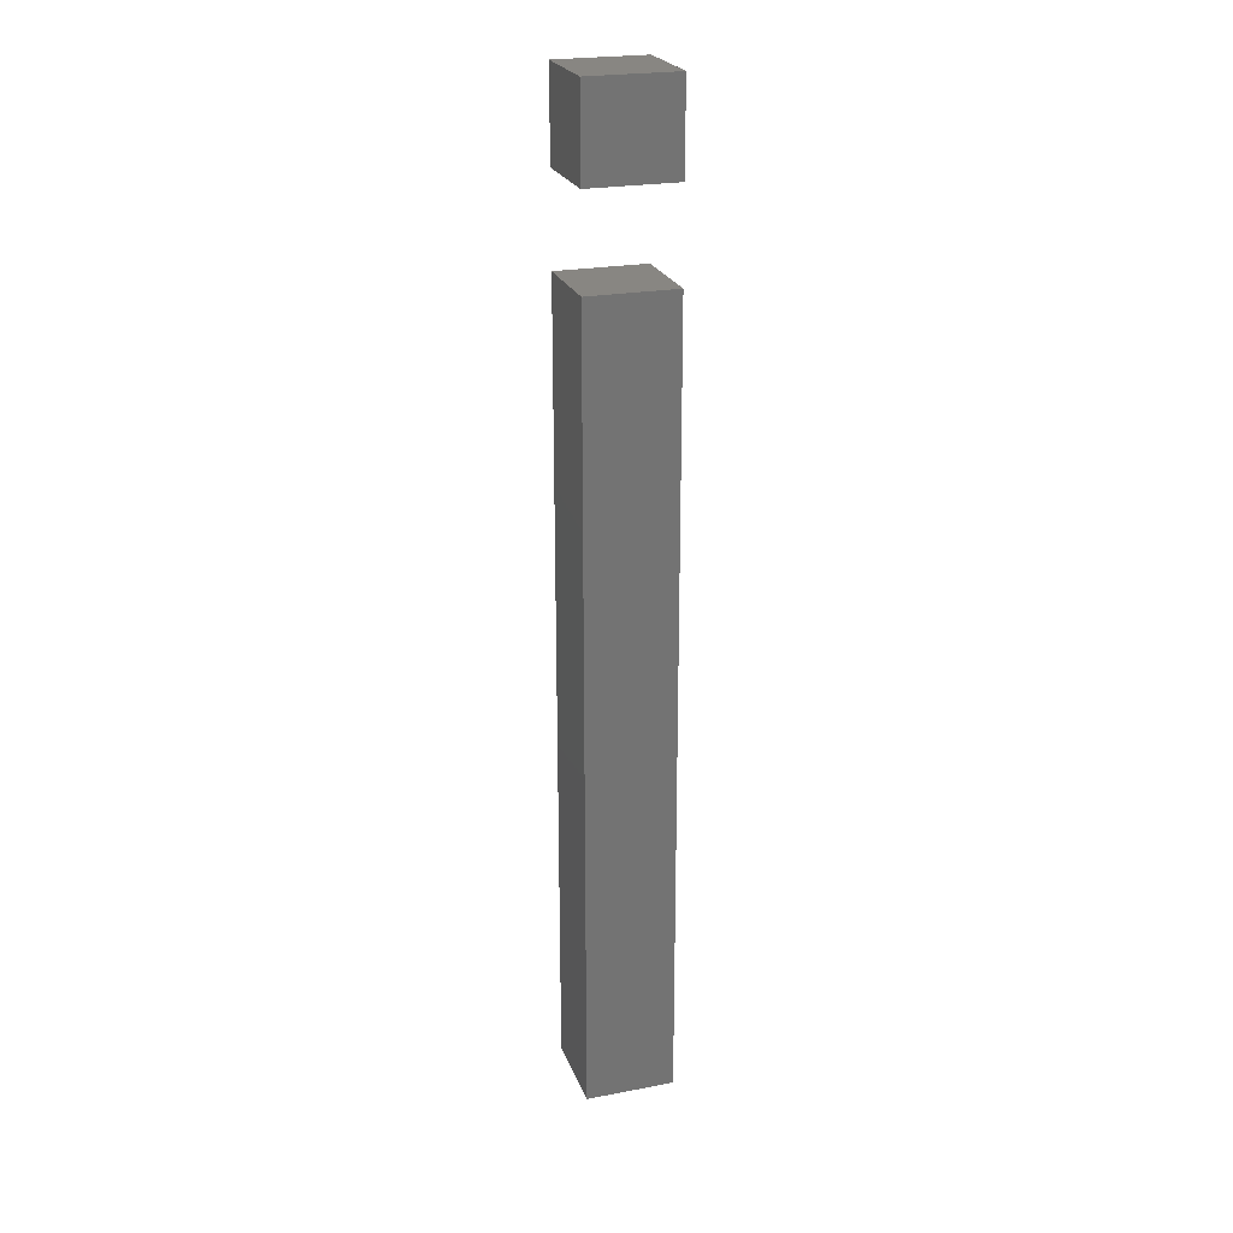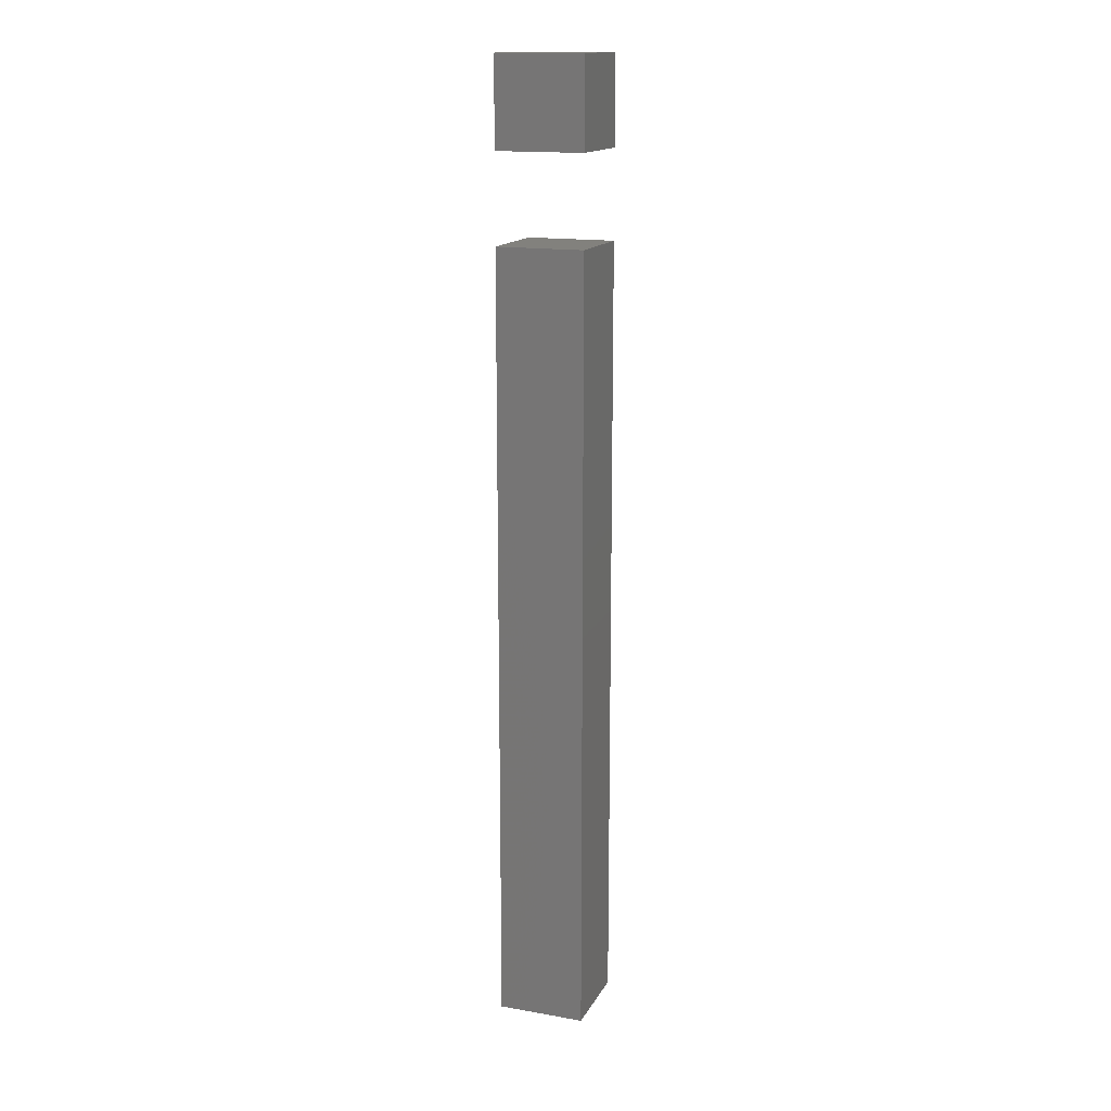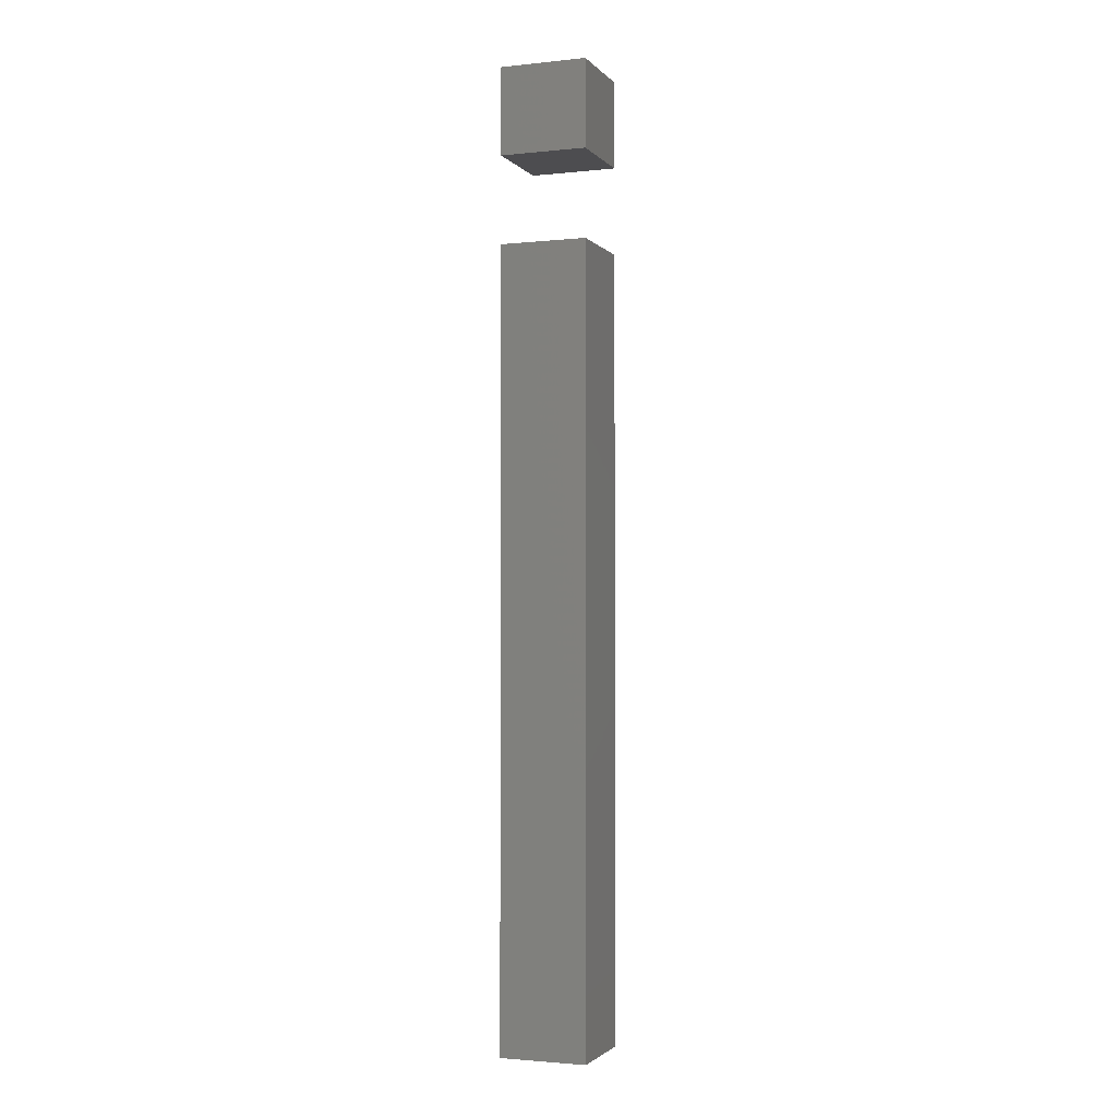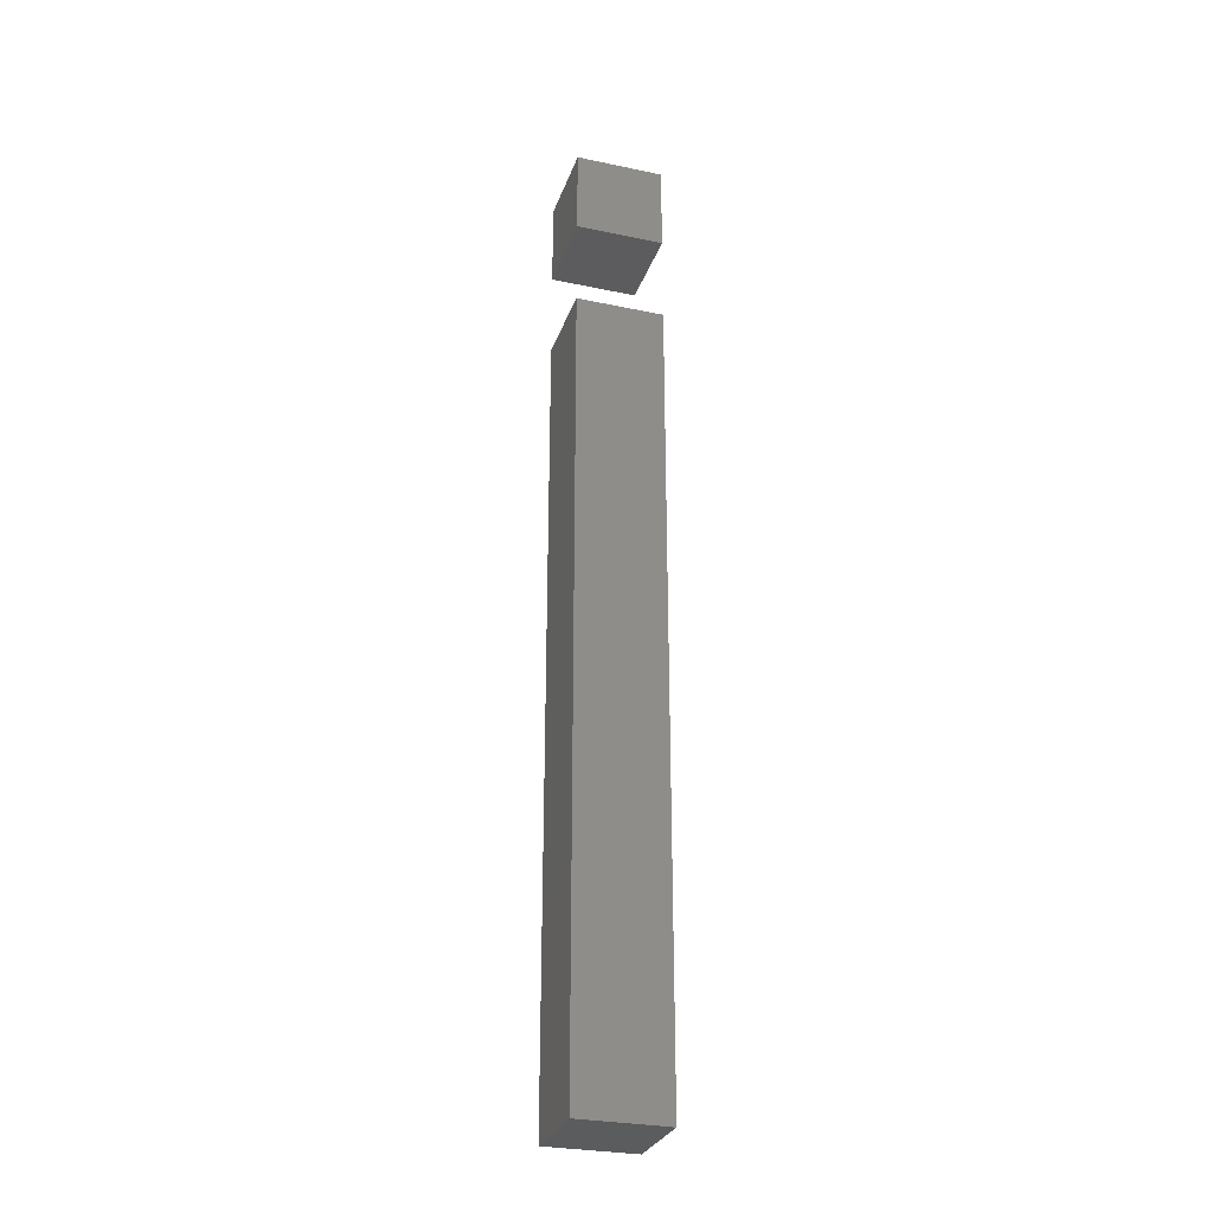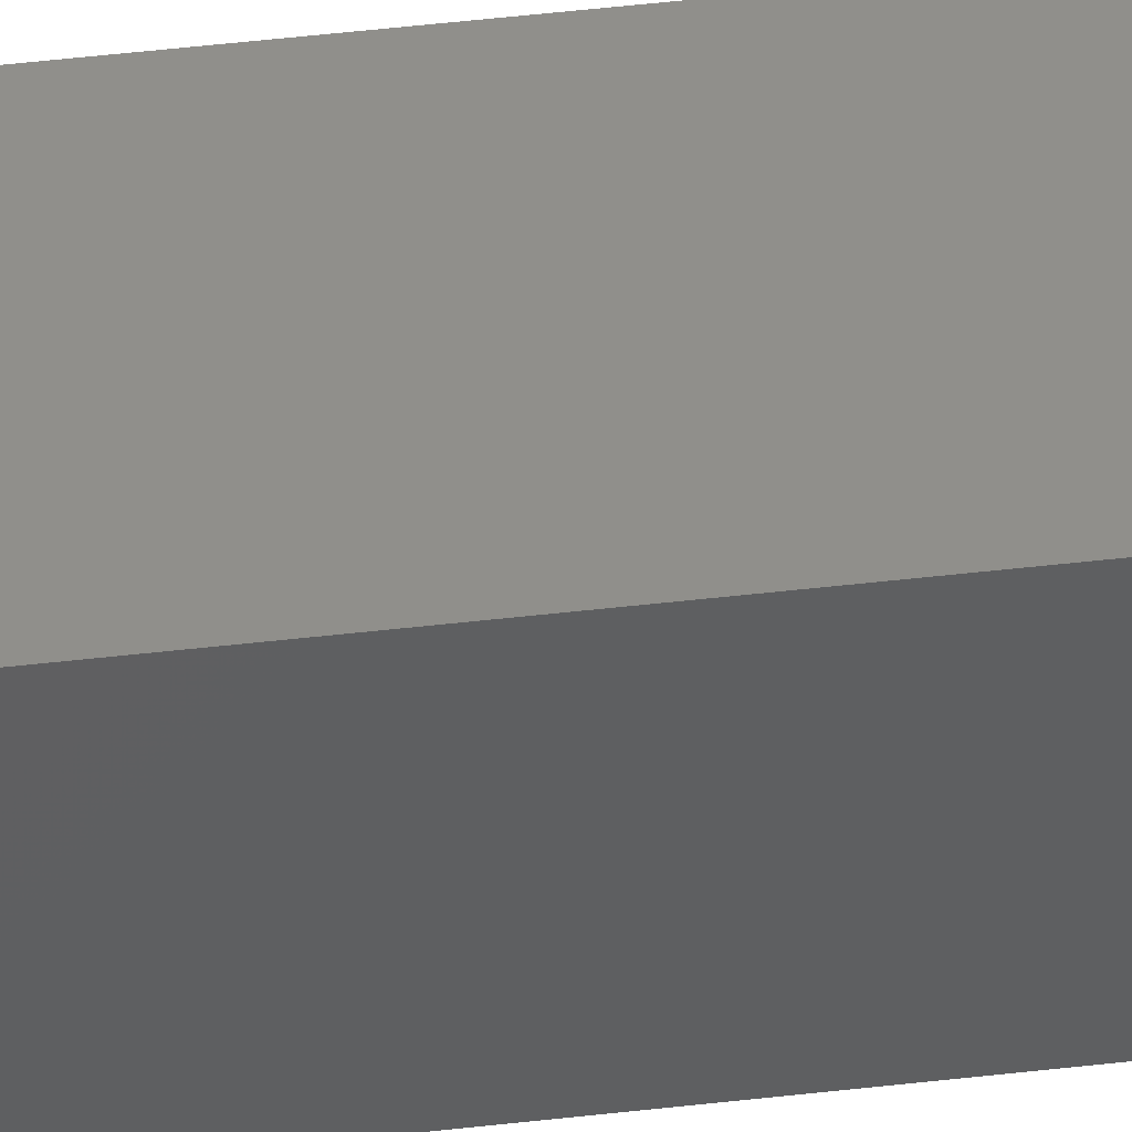
<metadata>
{"format":"stl","ext":"stl","renderer":"f3d","projection":"perspective","resolution":1024,"background":"white","views":[{"elev":23.6,"azim":72.4,"up":"+Z"},{"elev":15.5,"azim":-160.0,"up":"+Z"},{"elev":-2.3,"azim":20.3,"up":"+Z"},{"elev":-29.0,"azim":-107.4,"up":"+Z"},{"elev":49.4,"azim":82.7,"up":"+Y"}]}
</metadata>
<code>
# stl→obj: 16 verts, 24 faces
v 20 0 200
v 20 20 180
v 20 20 200
v 20 0 180
v 0 20 200
v 0 0 200
v 0 0 180
v 0 20 180
v 20 0 160
v 20 20 -20
v 20 20 160
v 20 0 -20
v 0 20 160
v 0 0 160
v 0 0 -20
v 0 20 -20
f 1 2 3
f 2 1 4
f 5 1 3
f 1 5 6
f 7 2 4
f 2 7 8
f 7 5 8
f 5 7 6
f 2 5 3
f 5 2 8
f 7 1 6
f 1 7 4
f 9 10 11
f 10 9 12
f 13 9 11
f 9 13 14
f 15 13 16
f 13 15 14
f 10 13 11
f 13 10 16
f 15 9 14
f 9 15 12
f 15 10 12
f 10 15 16

</code>
